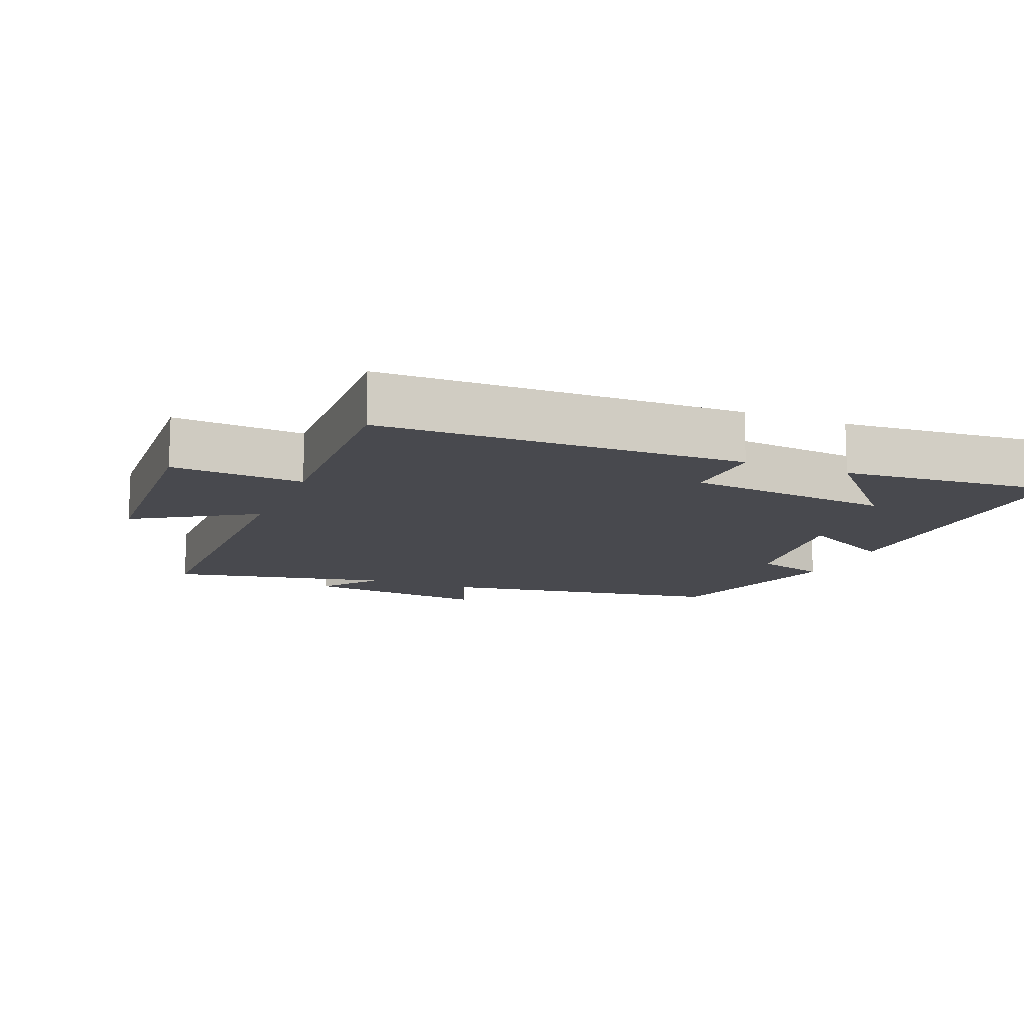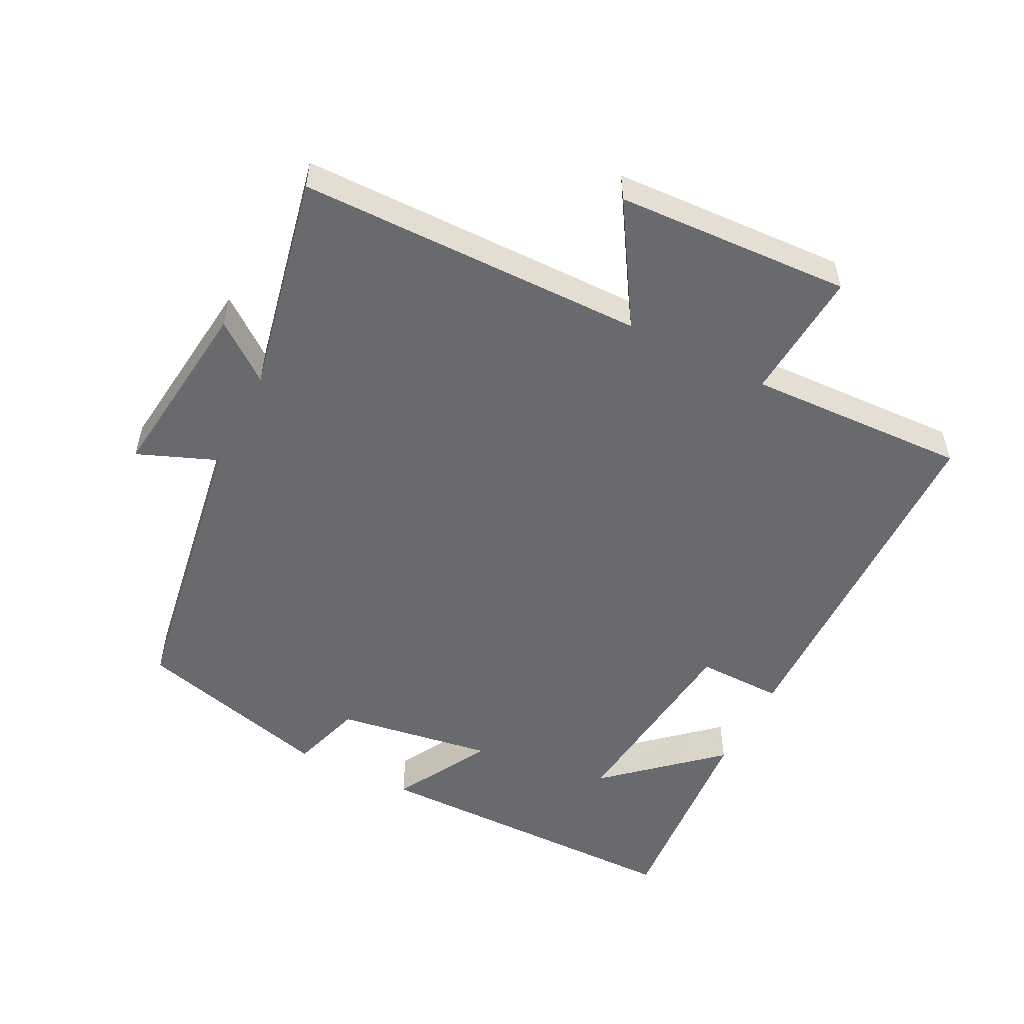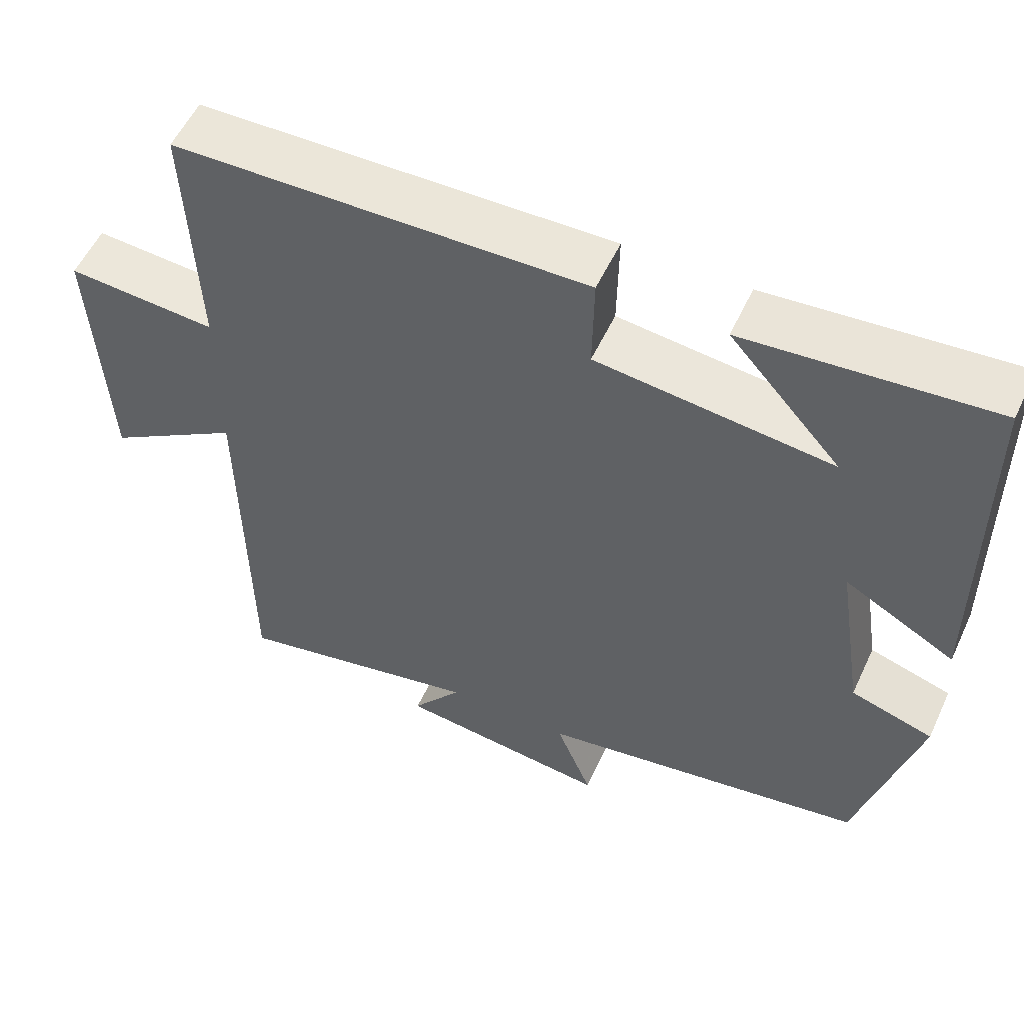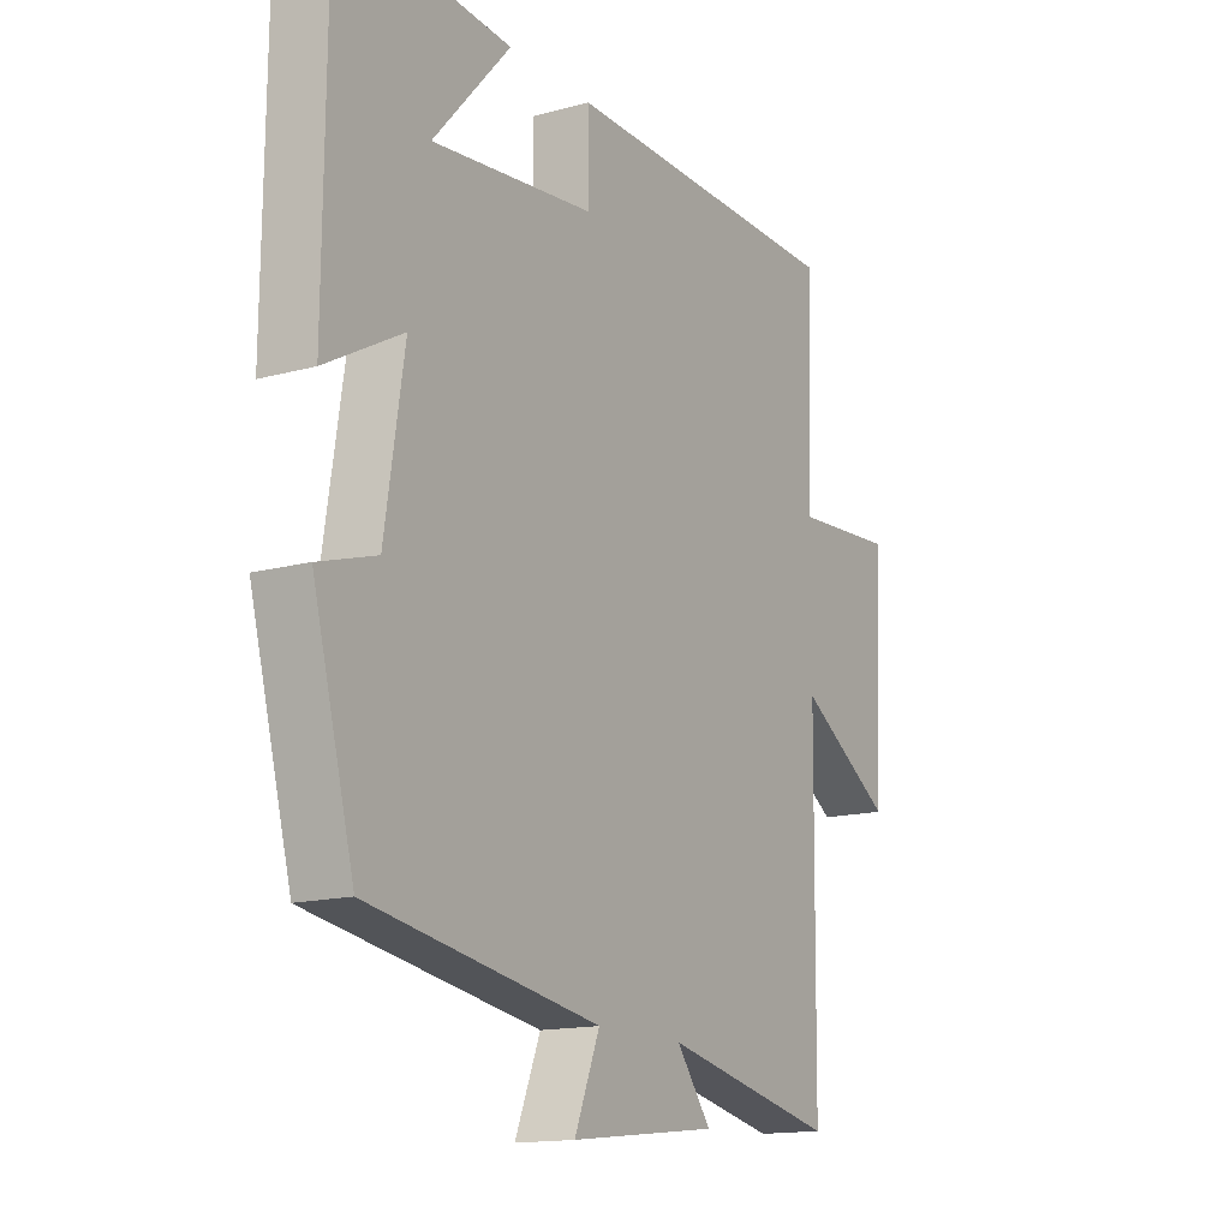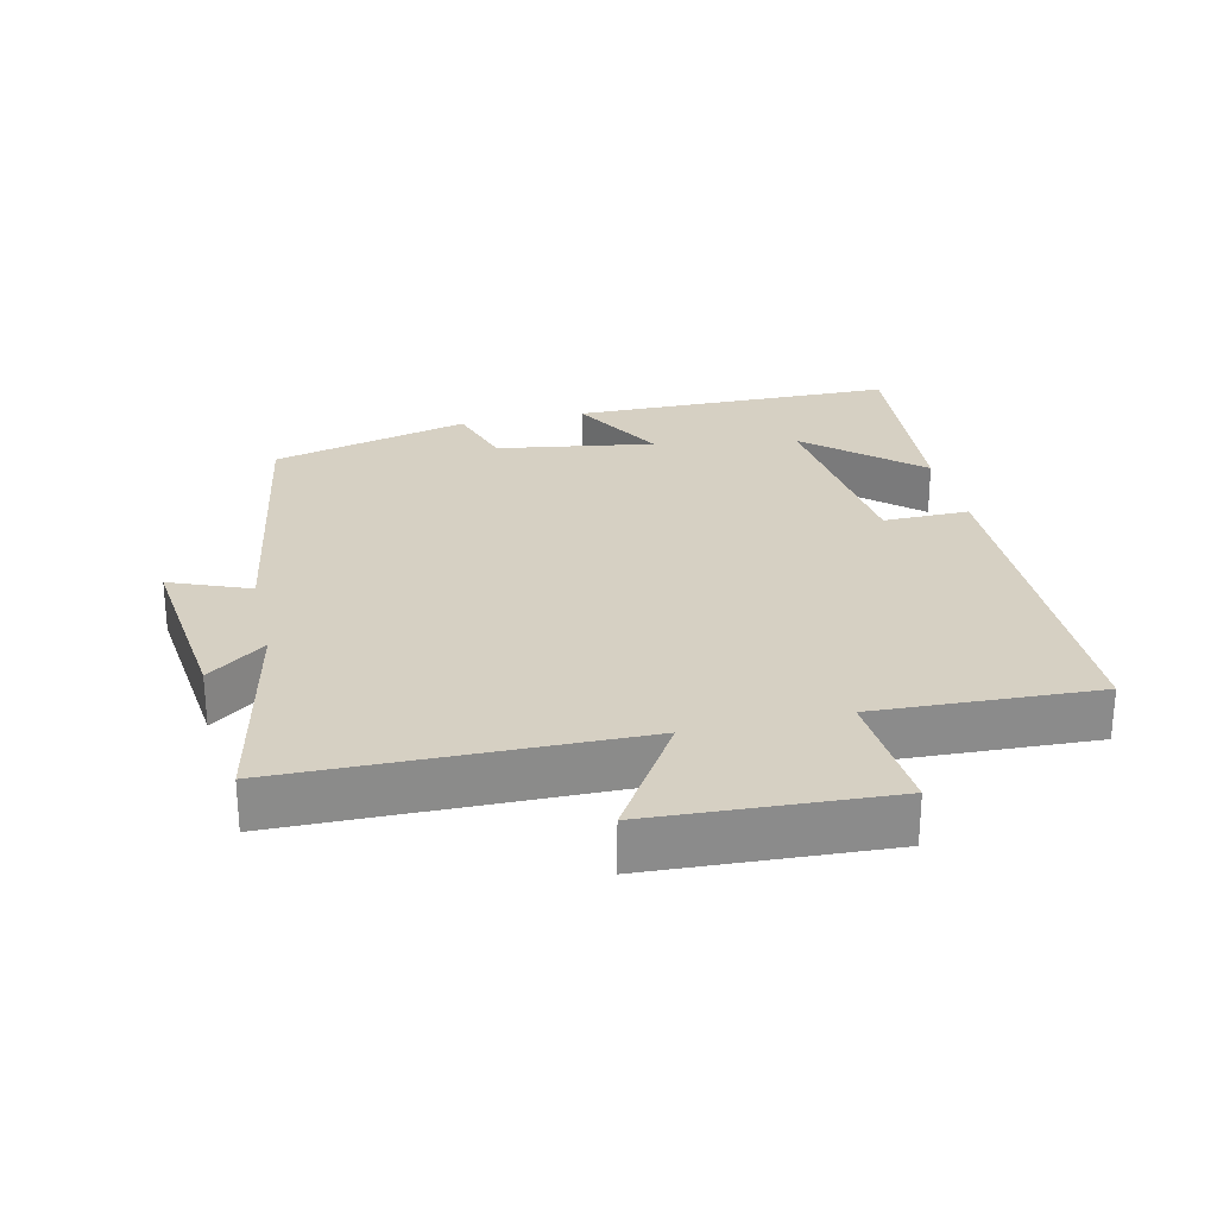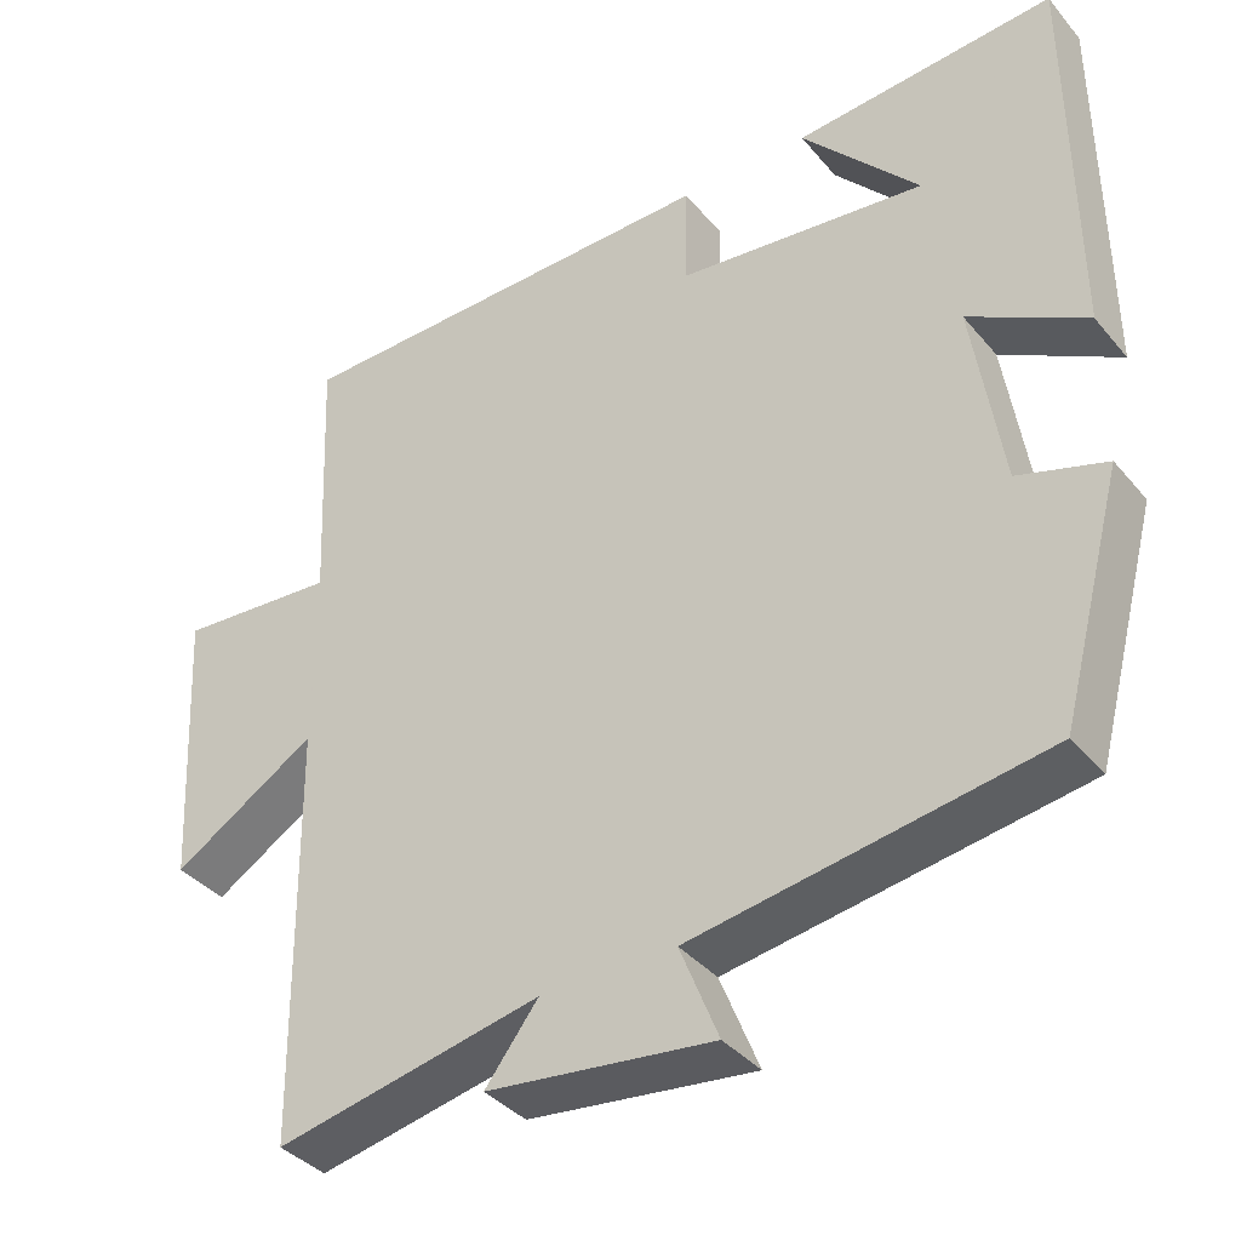
<metadata>
{"format":"obj","ext":"obj","renderer":"f3d","projection":"perspective","resolution":1024,"background":"white","views":[{"elev":-12.7,"azim":-22.3,"up":"+Y"},{"elev":-53.0,"azim":-117.0,"up":"+Y"},{"elev":55.1,"azim":24.7,"up":"+Z"},{"elev":-14.9,"azim":120.4,"up":"+Z"},{"elev":26.5,"azim":-102.8,"up":"+Y"},{"elev":-37.5,"azim":34.9,"up":"+Z"}]}
</metadata>
<code>
v -0.514 0.07 0.49
v 0.02 0.07 0.5
v 0.018 0.07 0.373
v 0.322 0.07 0.339
v 0.178 0.07 0.5
v 0.496 0.07 0.526
v 0.5 0.07 0.048
v 0.357 0.07 0.127
v 0.393 0.07 -0.105
v 0.5 0.07 -0.138
v 0.423 0.07 -0.43
v -0.006 0.07 -0.5
v 0.041 0.07 -0.617
v -0.235 0.07 -0.585
v -0.17 0.07 -0.5
v -0.494 0.07 -0.568
v -0.5 0.07 -0.057
v -0.676 0.07 -0.167
v -0.694 0.07 0.179
v -0.5 0.07 0.165
v -0.514 0 0.49
v 0.02 0 0.5
v 0.018 0 0.373
v 0.322 0 0.339
v 0.178 0 0.5
v 0.496 0 0.526
v 0.5 0 0.048
v 0.357 0 0.127
v 0.393 0 -0.105
v 0.5 0 -0.138
v 0.423 0 -0.43
v -0.006 0 -0.5
v 0.041 0 -0.617
v -0.235 0 -0.585
v -0.17 0 -0.5
v -0.494 0 -0.568
v -0.5 0 -0.057
v -0.676 0 -0.167
v -0.694 0 0.179
v -0.5 0 0.165
f 17 18 19 20
f 15 16 17 20
f 15 20 1 2
f 12 13 14 15
f 12 15 2 3
f 9 10 11 12
f 8 9 12 3
f 7 8 3 4
f 6 7 4
f 4 5 6
f 40 39 38 37
f 40 37 36 35
f 22 21 40 35
f 35 34 33 32
f 23 22 35 32
f 32 31 30 29
f 23 32 29 28
f 24 23 28 27
f 24 27 26
f 26 25 24
f 1 21 22 2
f 2 22 23 3
f 3 23 24 4
f 4 24 25 5
f 5 25 26 6
f 6 26 27 7
f 7 27 28 8
f 8 28 29 9
f 9 29 30 10
f 10 30 31 11
f 11 31 32 12
f 12 32 33 13
f 13 33 34 14
f 14 34 35 15
f 15 35 36 16
f 16 36 37 17
f 17 37 38 18
f 18 38 39 19
f 19 39 40 20
f 20 40 21 1

</code>
